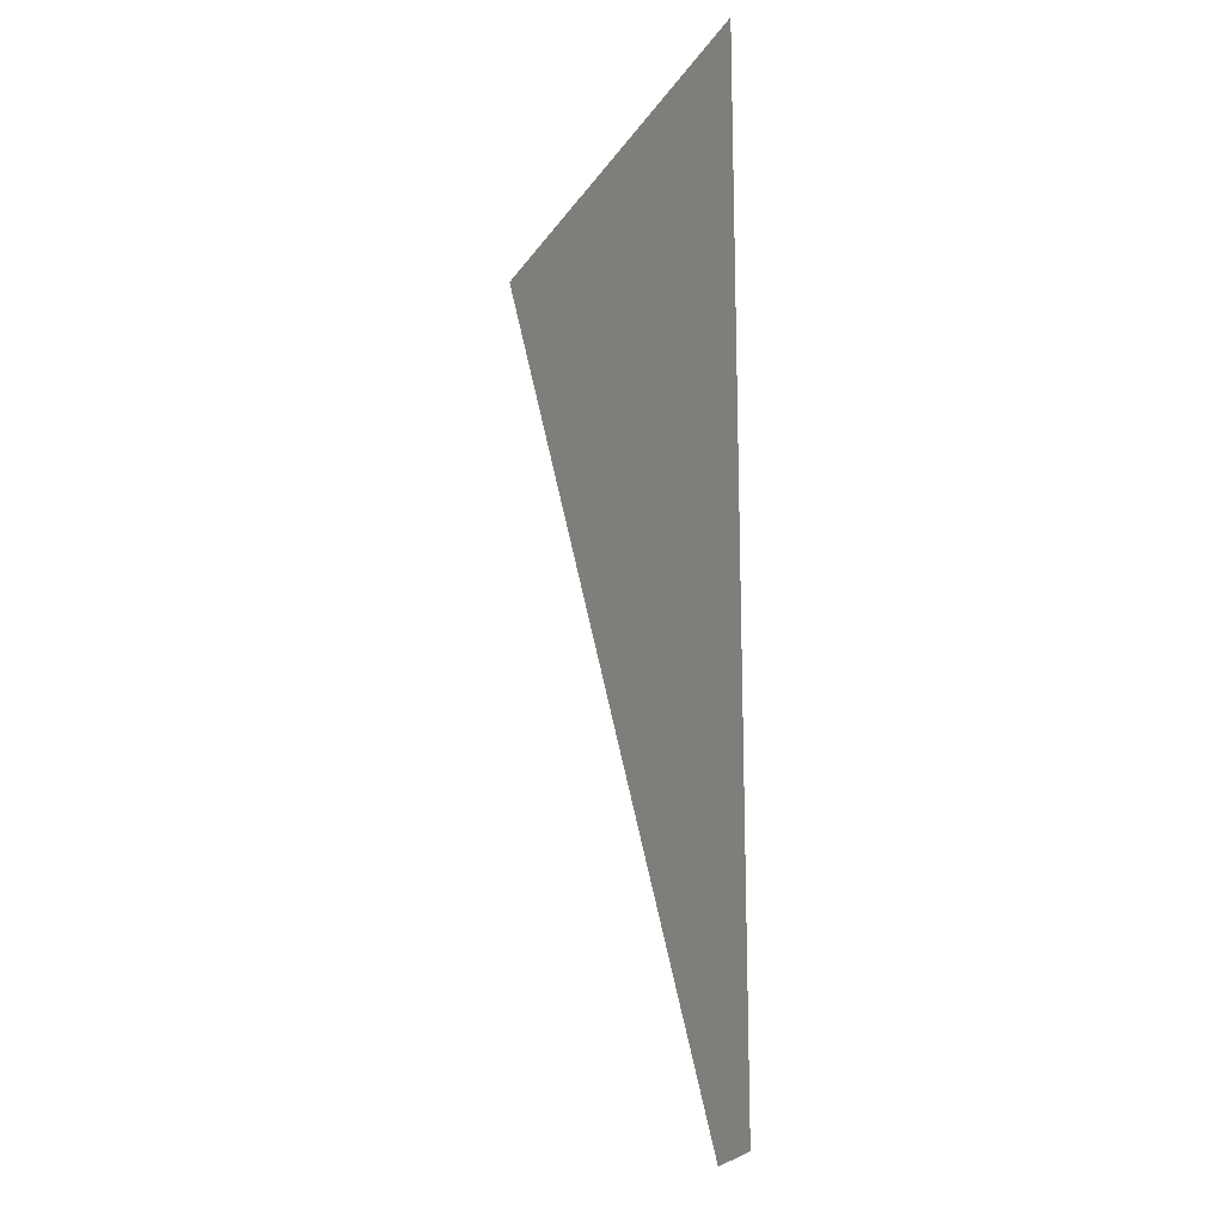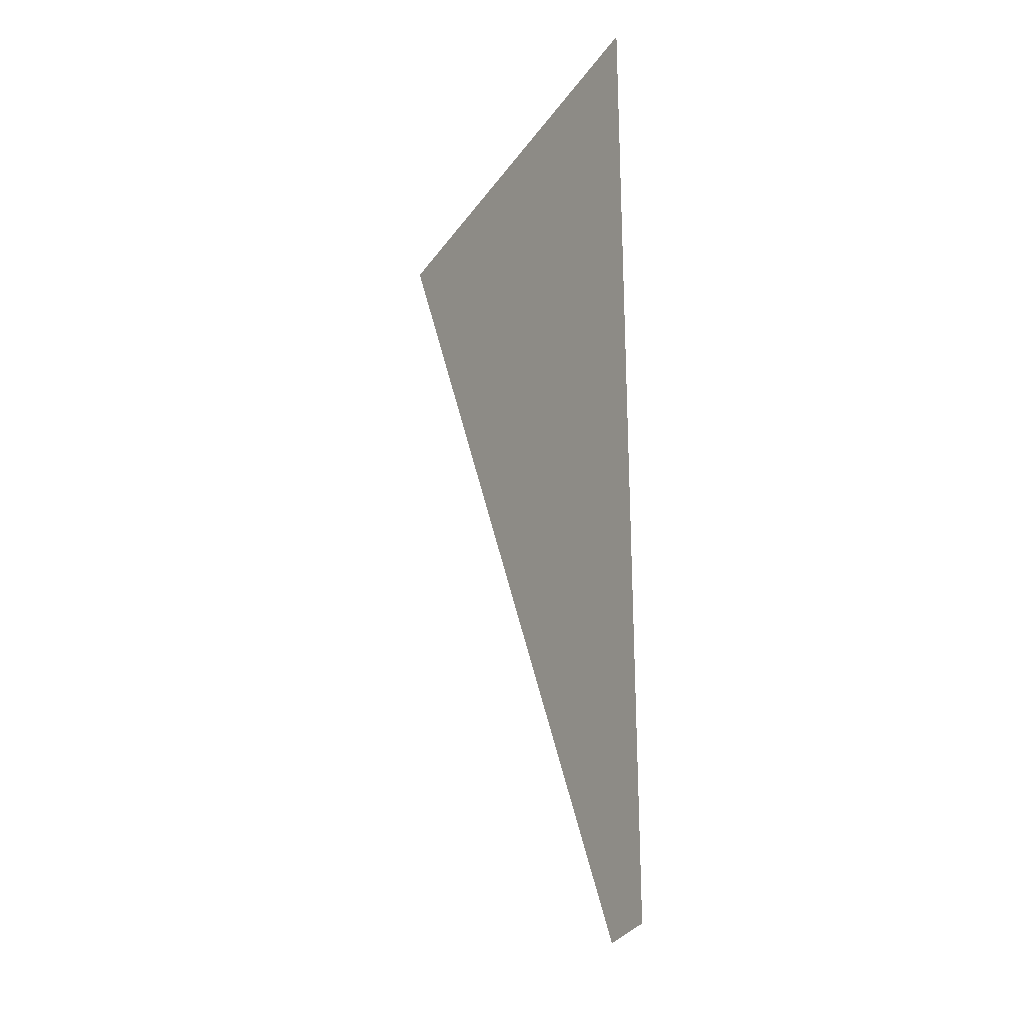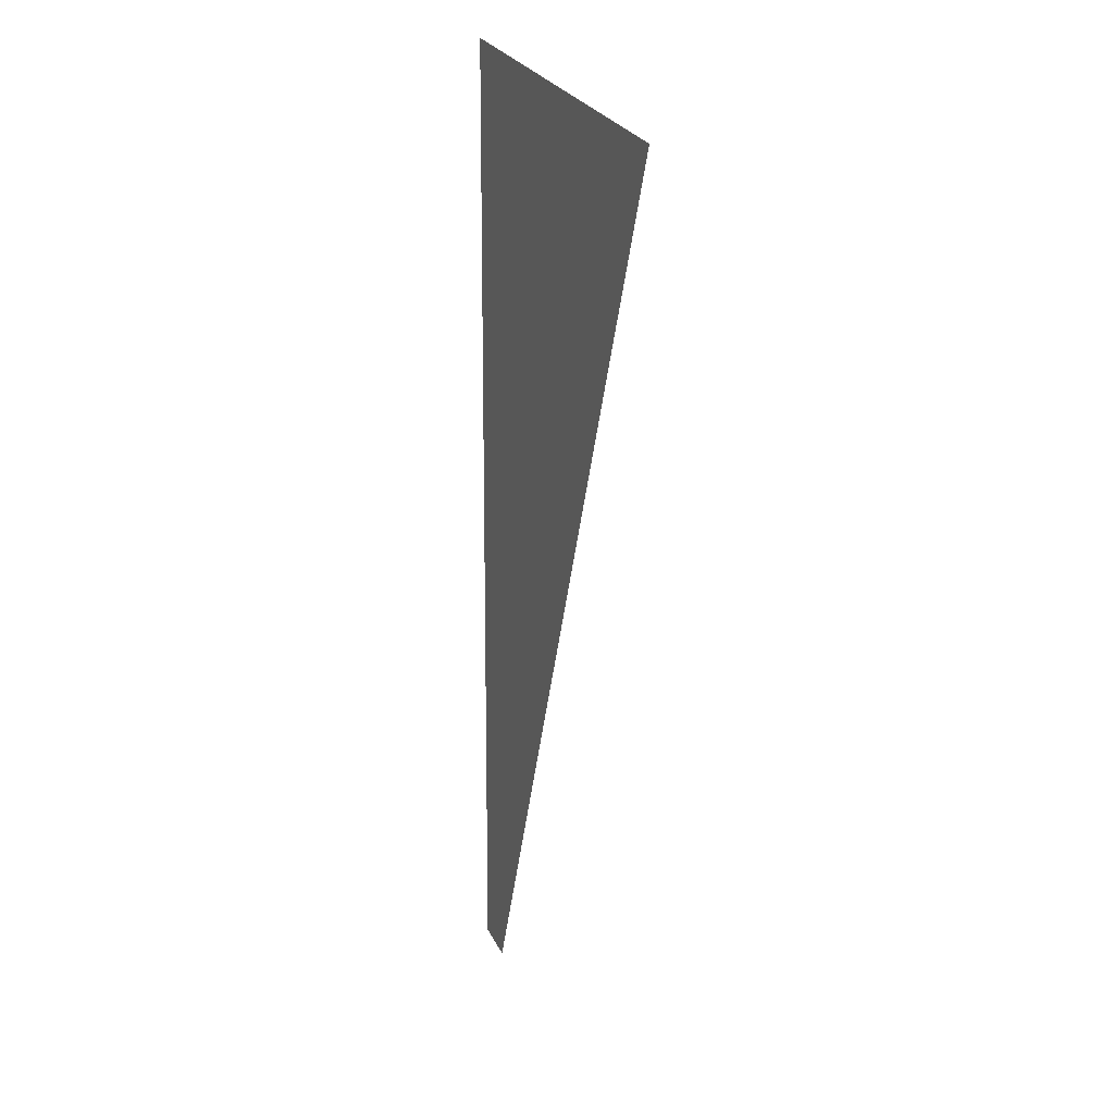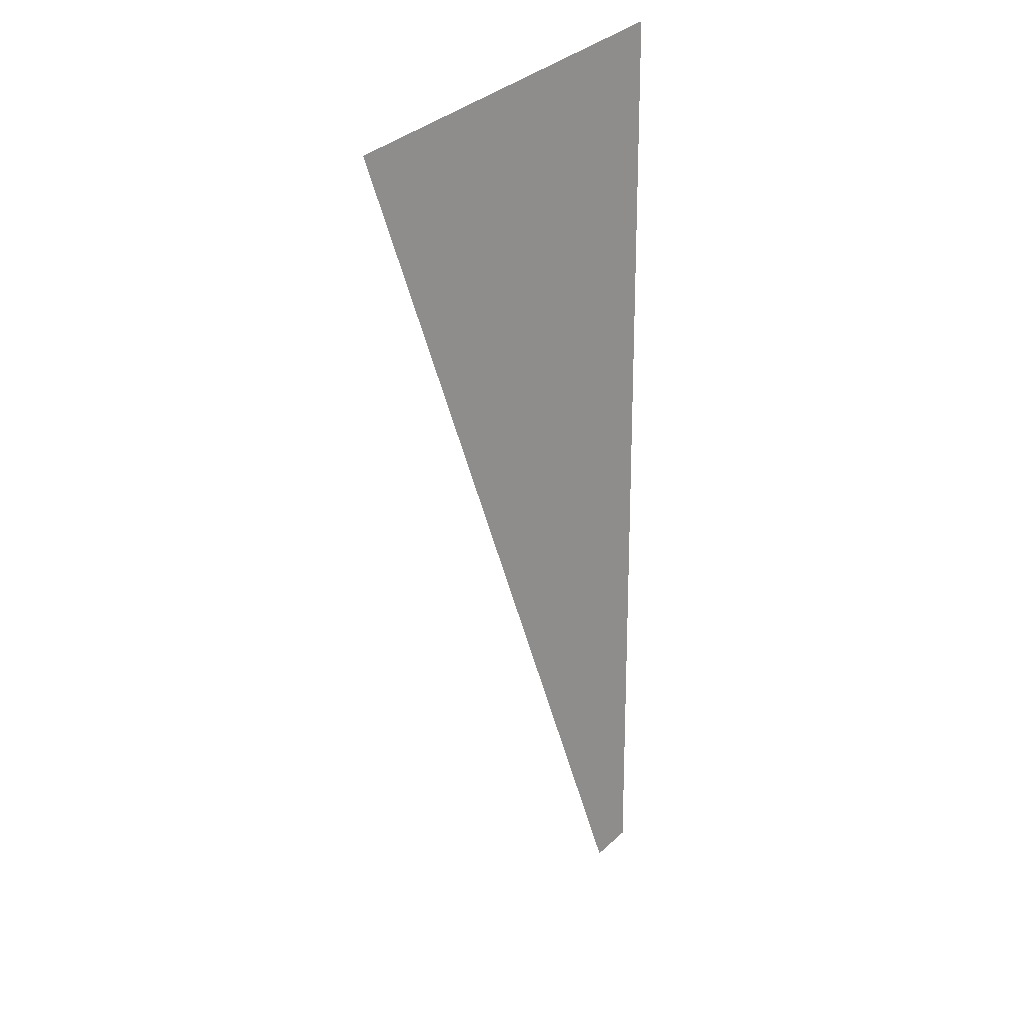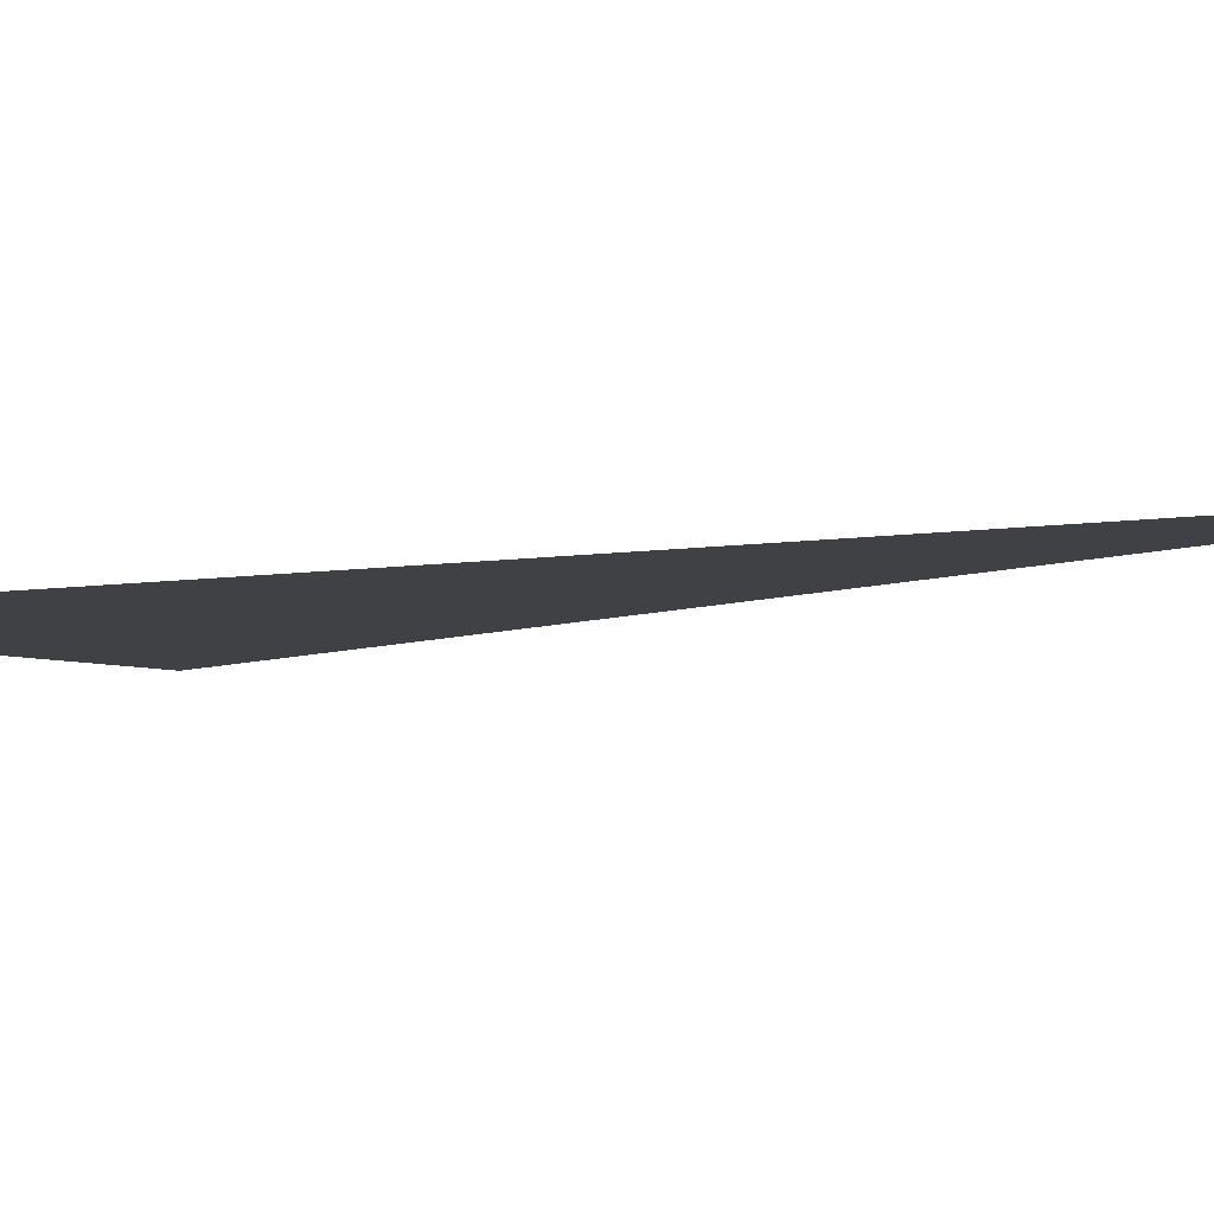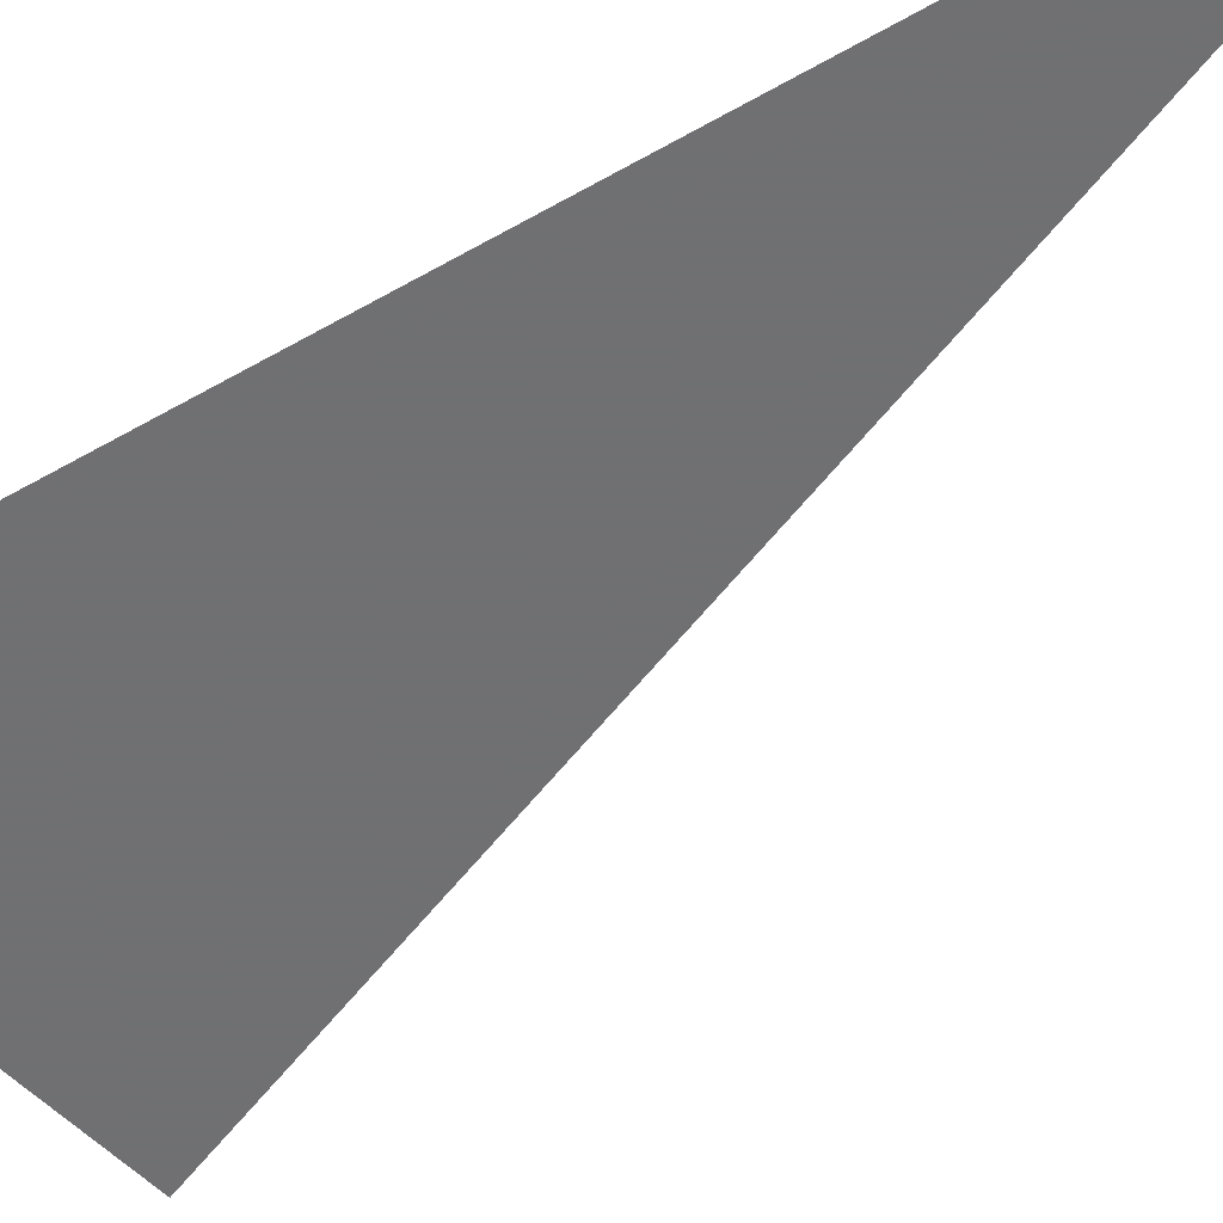
<metadata>
{"format":"obj","ext":"obj","renderer":"f3d","projection":"perspective","resolution":1024,"background":"white","views":[{"elev":-17.4,"azim":60.1,"up":"+Z"},{"elev":-25.5,"azim":57.0,"up":"+Z"},{"elev":14.4,"azim":-111.8,"up":"+Z"},{"elev":20.9,"azim":-49.5,"up":"+Z"},{"elev":-5.6,"azim":119.7,"up":"+Y"},{"elev":-55.0,"azim":121.2,"up":"+Y"}]}
</metadata>
<code>
v 4884 64 -2518
v 4928 64 -2509
v 4923 64 -2612
v 4928 64 -2611
v 4923 64 -2612
v 4928 64 -2509
f 1 2 3
f 4 5 6

</code>
